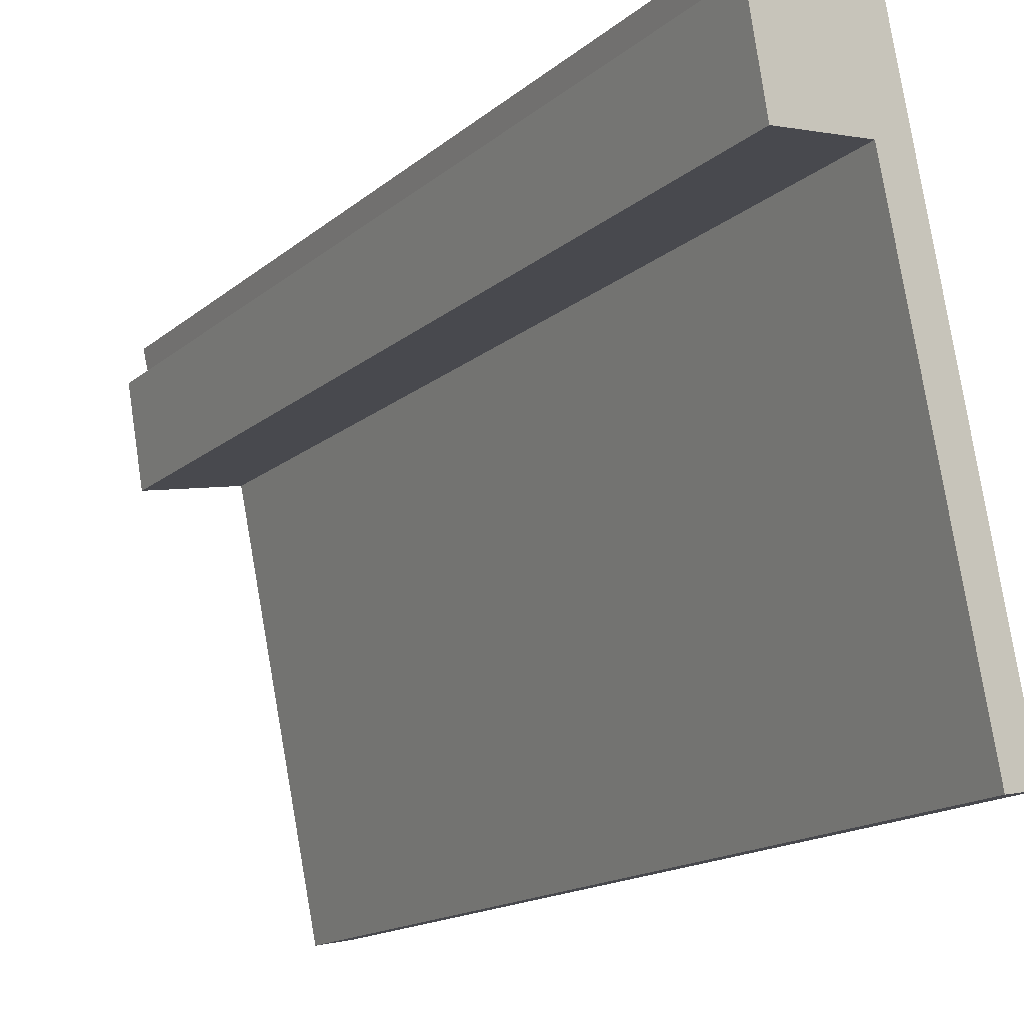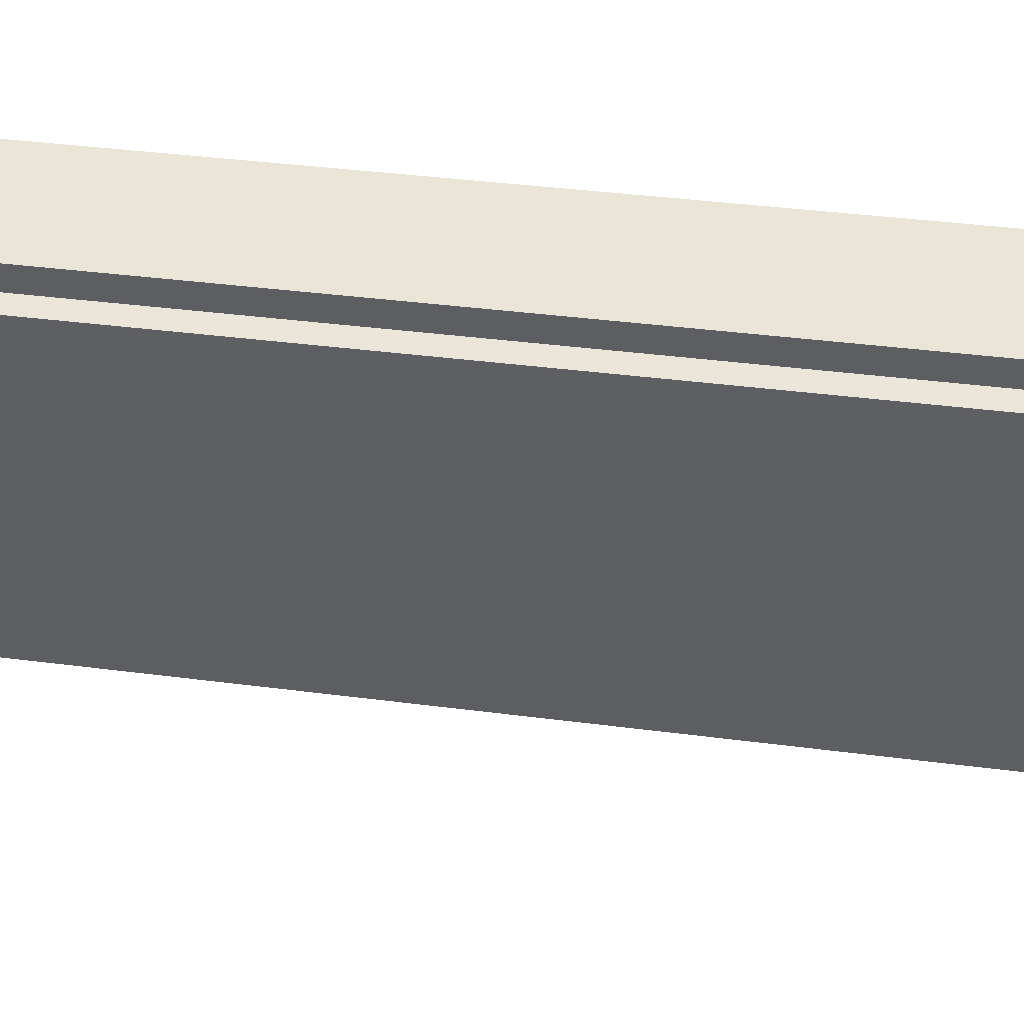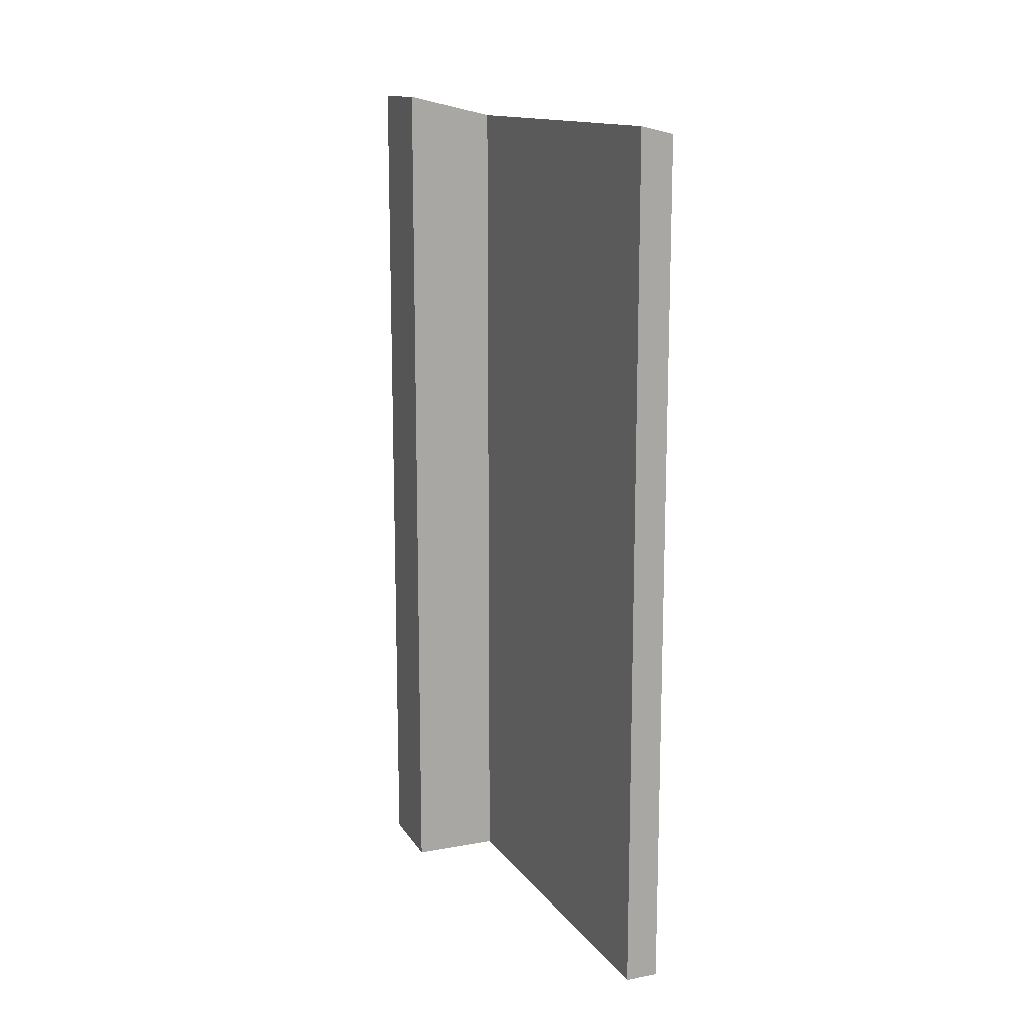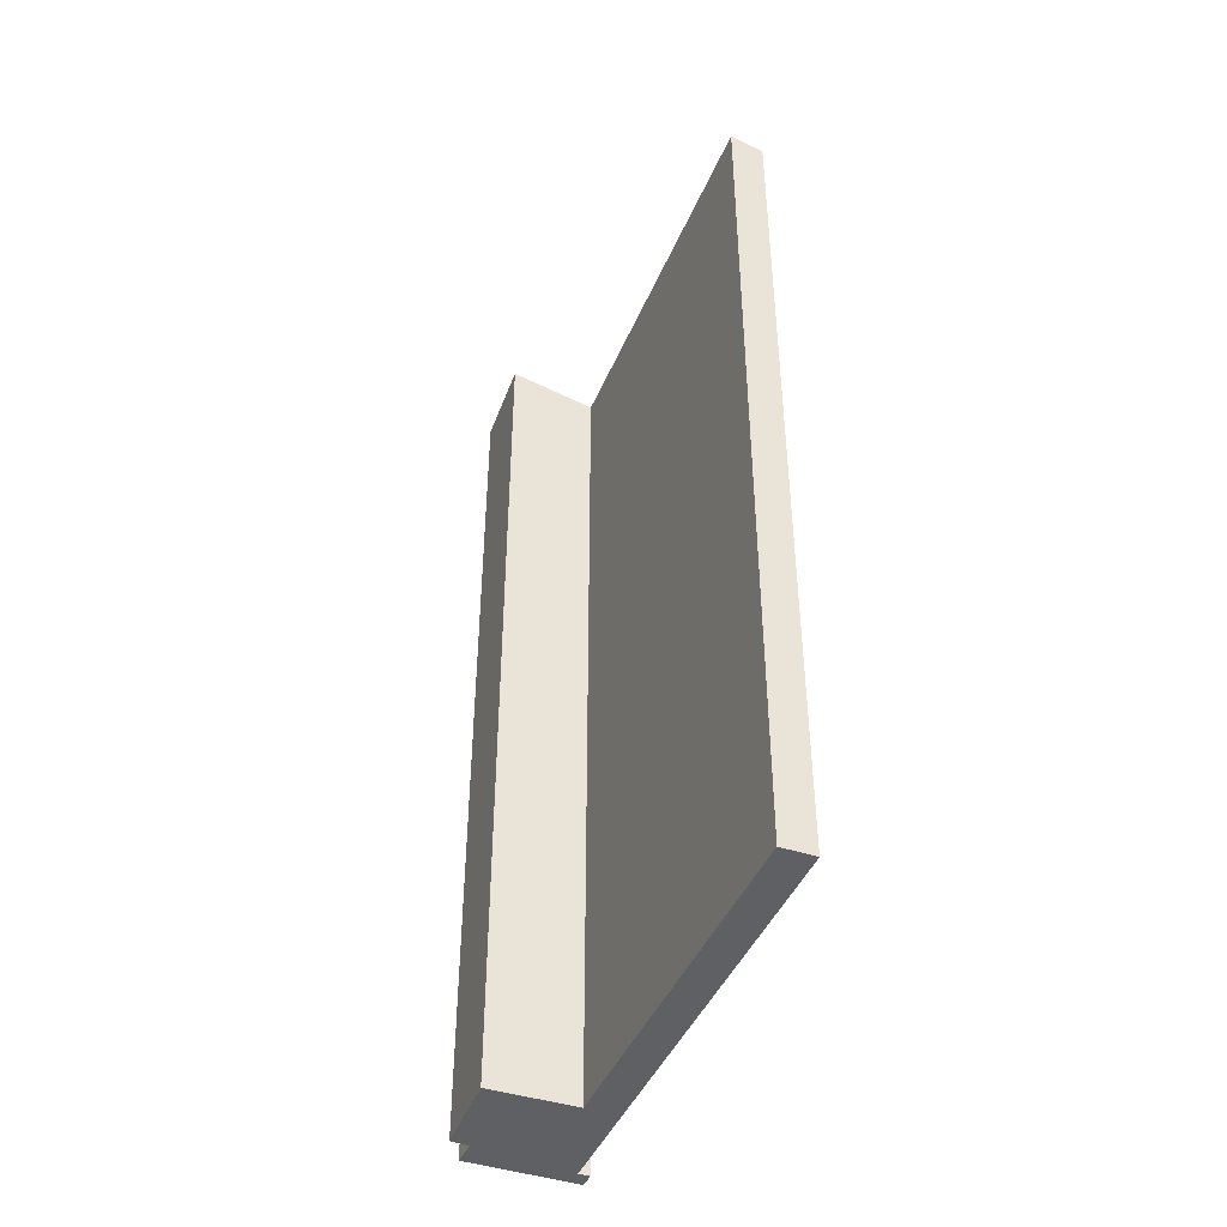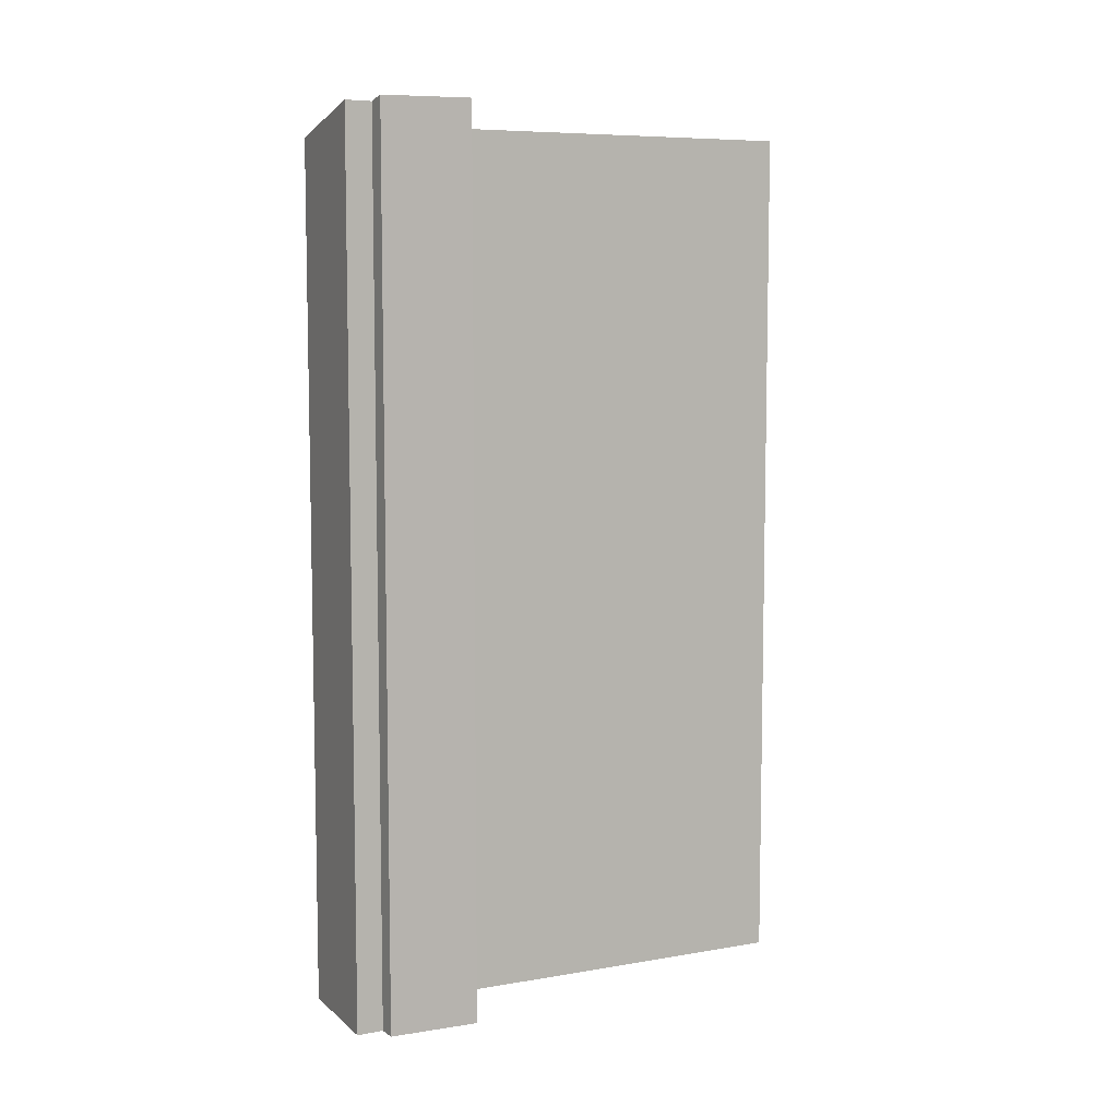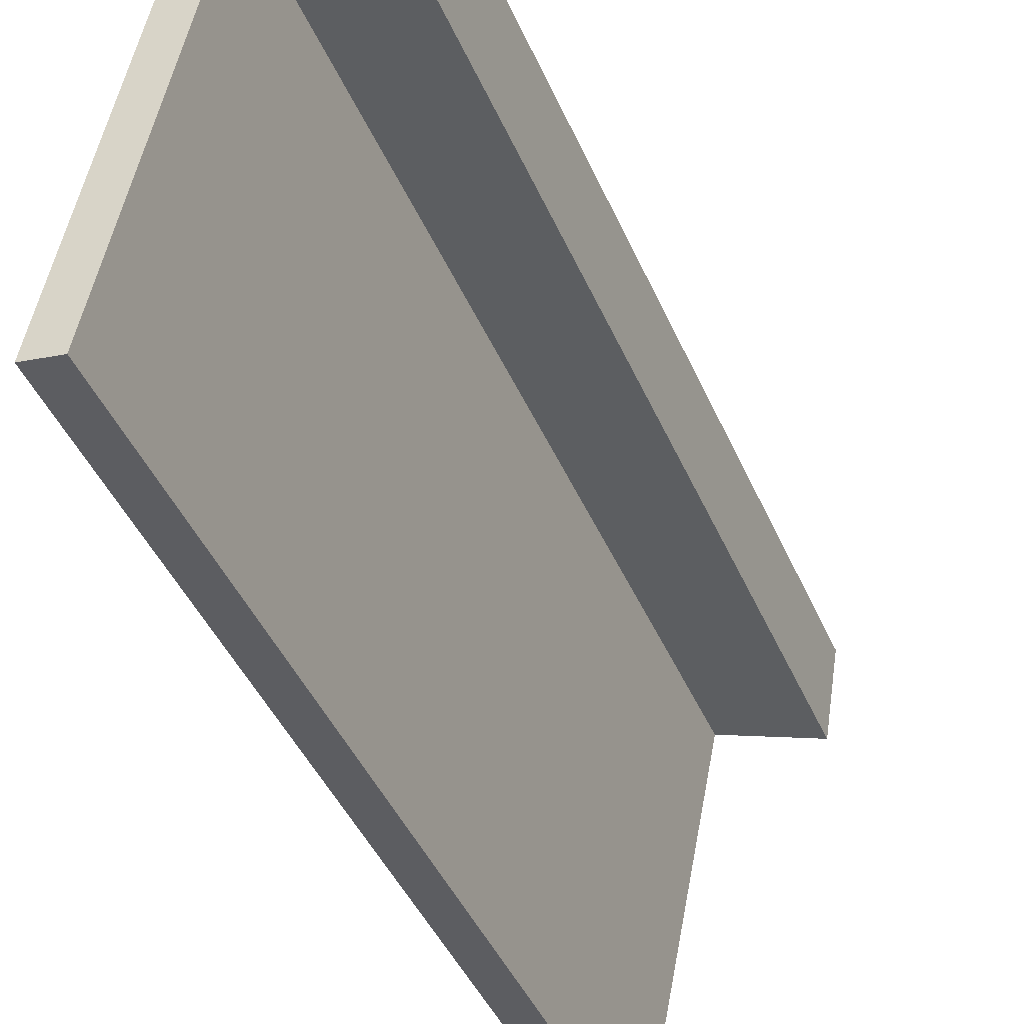
<metadata>
{"format":"obj","ext":"obj","renderer":"f3d","projection":"perspective","resolution":1024,"background":"white","views":[{"elev":-14.6,"azim":150.5,"up":"+Z"},{"elev":37.5,"azim":99.6,"up":"+Z"},{"elev":13.9,"azim":168.4,"up":"+Y"},{"elev":-43.5,"azim":169.6,"up":"+Y"},{"elev":7.5,"azim":75.2,"up":"+Y"},{"elev":-43.3,"azim":22.3,"up":"+Z"}]}
</metadata>
<code>
v  0 22.83 1.398e-15
v  2.827 23.04 9.642
v  0.862 23.03 -0.169
v  2.459 22.83 12.48
v  5.035 23.45 11.69
v  5.511 23.56 11.56
v  5.197 23.45 12.38
v  2.163 22.76 12.53
v  4.313 23.25 12.55
v  2.246 22.76 12.96
v  5.129 23.58 9.227
v  2.163 -7.675e-16 12.53
v  2.246 -7.933e-16 12.96
v  0 0 0
v  2.459 -7.639e-16 12.48
v  5.197 -7.578e-16 12.38
v  4.313 -7.684e-16 12.55
v  5.511 -7.079e-16 11.56
v  5.035 -7.156e-16 11.69
v  5.129 -5.65e-16 9.227
v  2.827 -5.904e-16 9.642
v  0.862 1.035e-17 -0.169
g defaultobject
f 1 2 3
f 2 1 4
f 2 4 5
f 2 5 6
f 5 4 7
f 7 4 8
f 7 8 9
f 9 8 10
f 6 11 2
f 12 10 8
f 10 12 13
f 14 4 1
f 4 14 15
f 9 16 7
f 16 9 10
f 16 10 13
f 16 13 17
f 5 18 6
f 18 5 19
f 16 5 7
f 5 16 19
f 6 20 11
f 20 6 18
f 21 3 2
f 3 21 22
f 20 2 11
f 2 20 21
f 22 1 3
f 1 22 14
f 15 8 4
f 8 15 12
f 13 12 15
f 22 15 14
f 15 22 21
f 15 21 20
f 15 20 19
f 19 20 18
f 15 19 13
f 19 17 13
f 17 19 16

</code>
